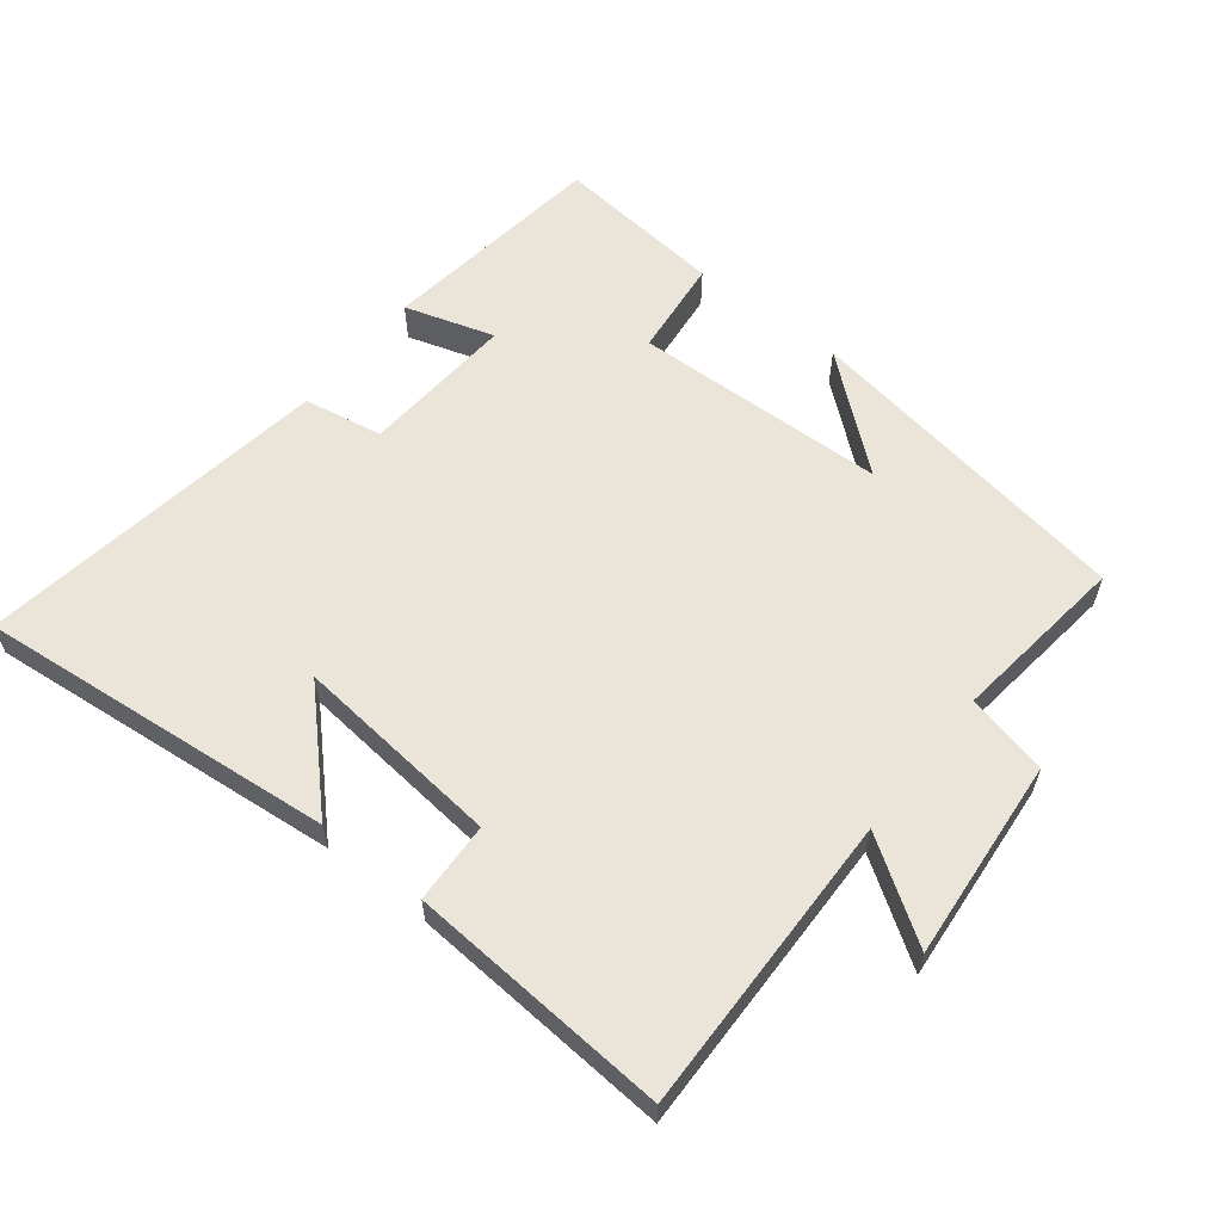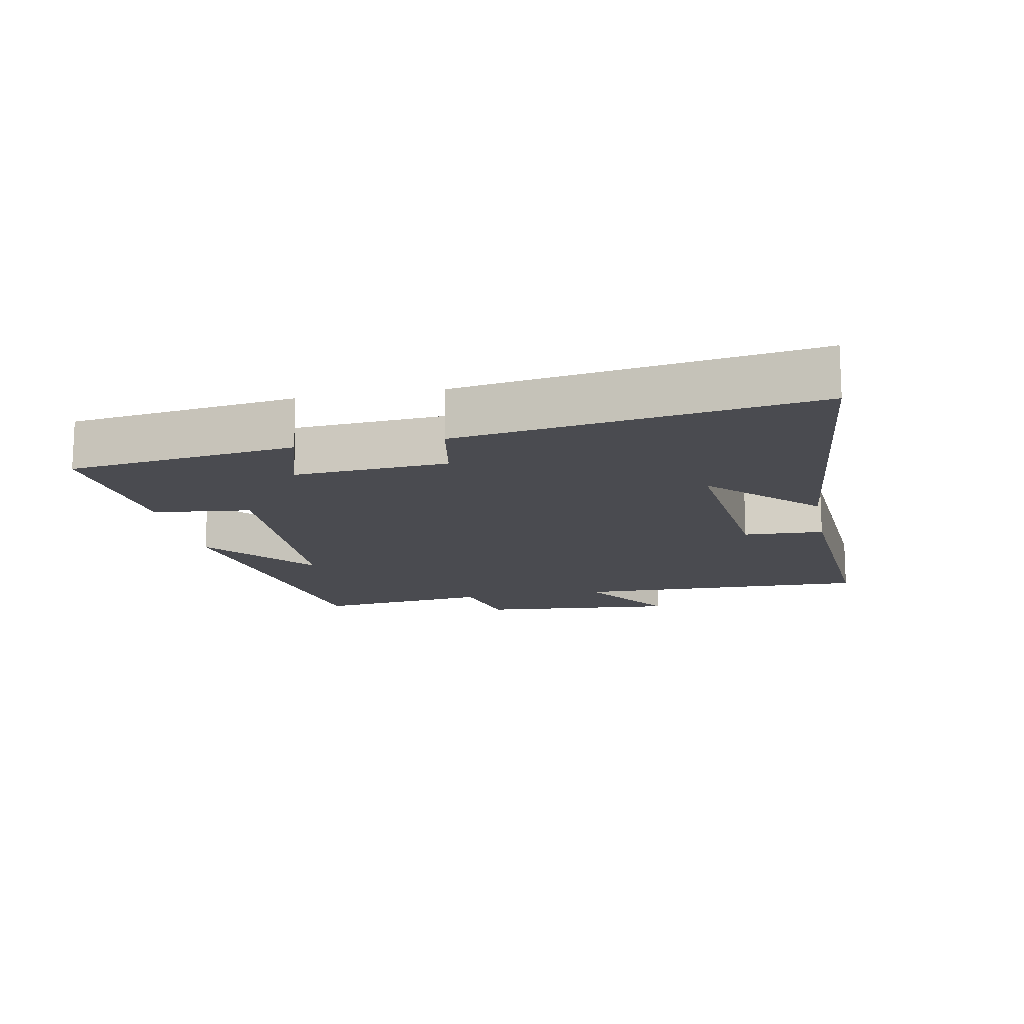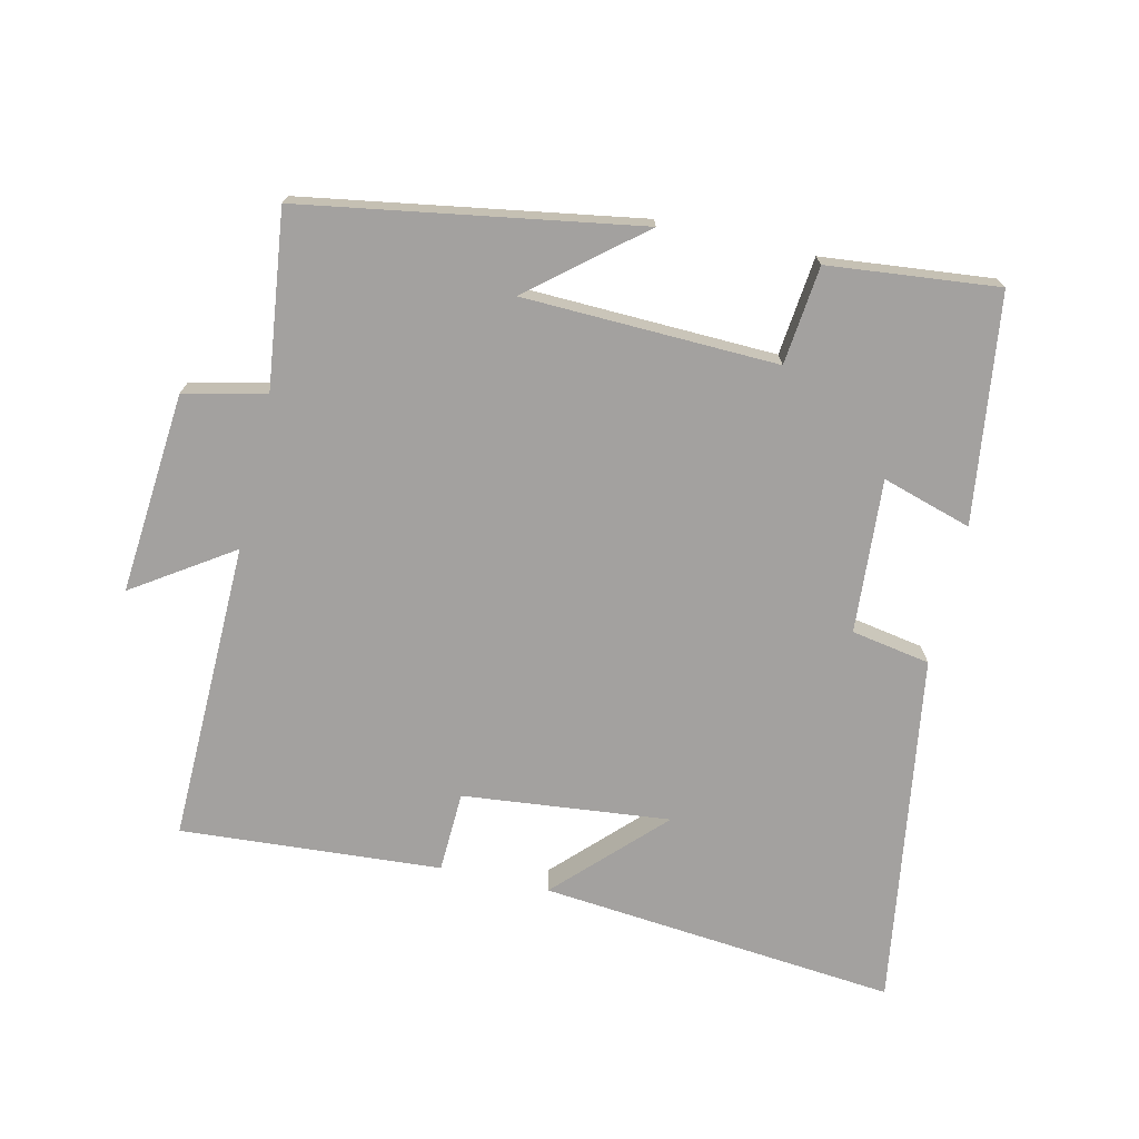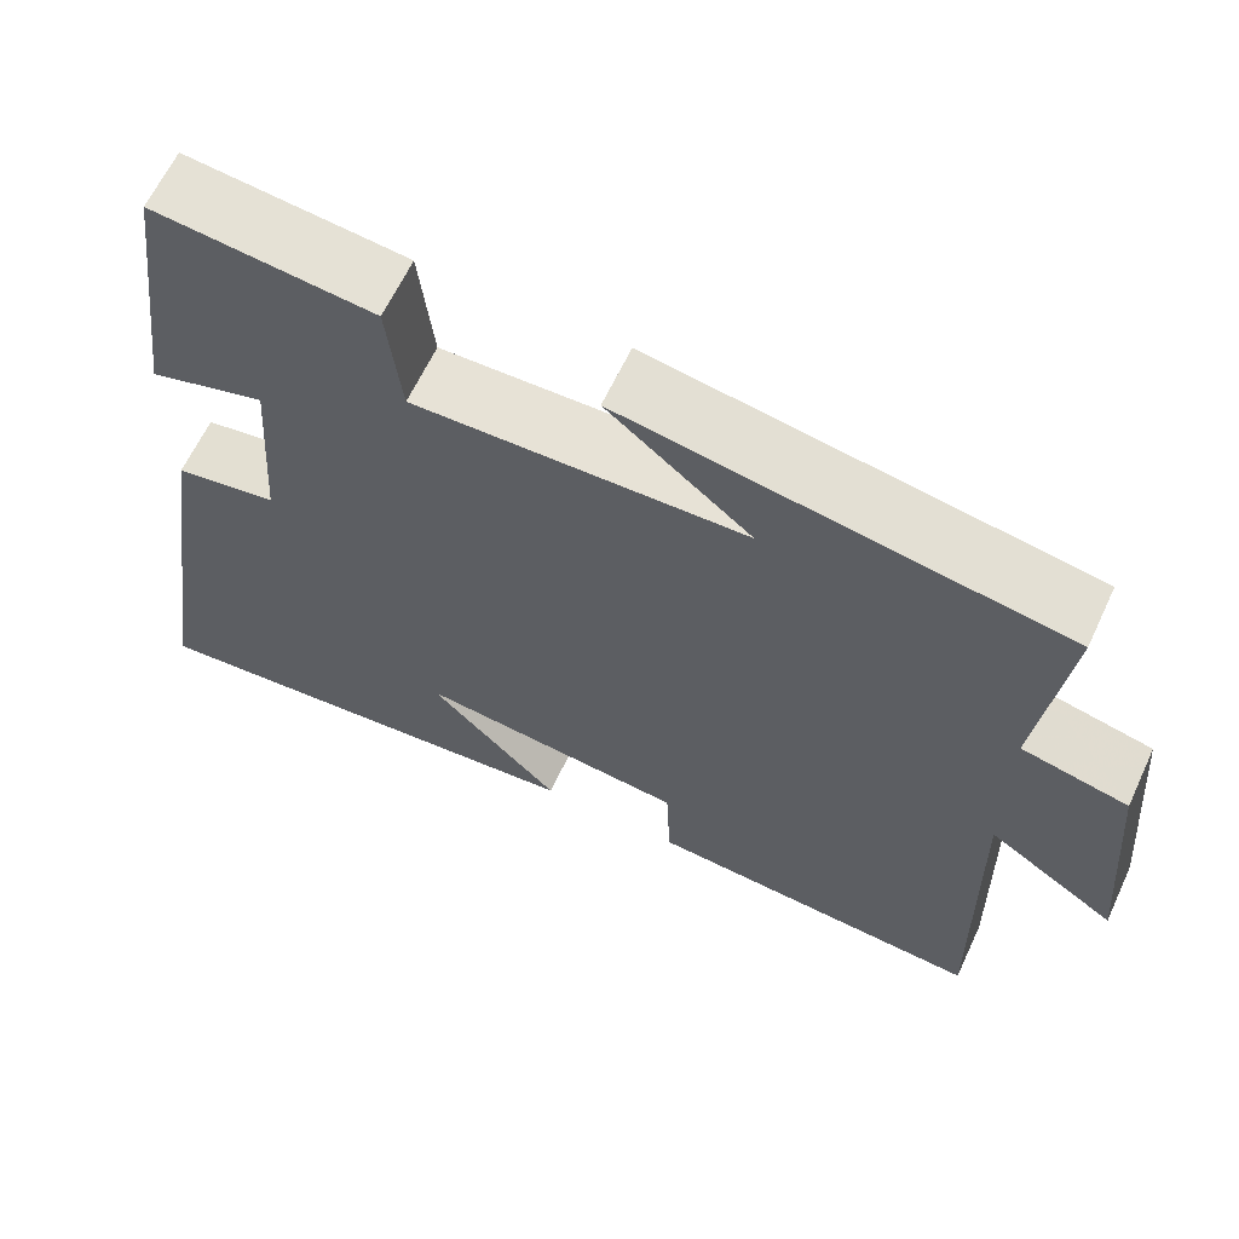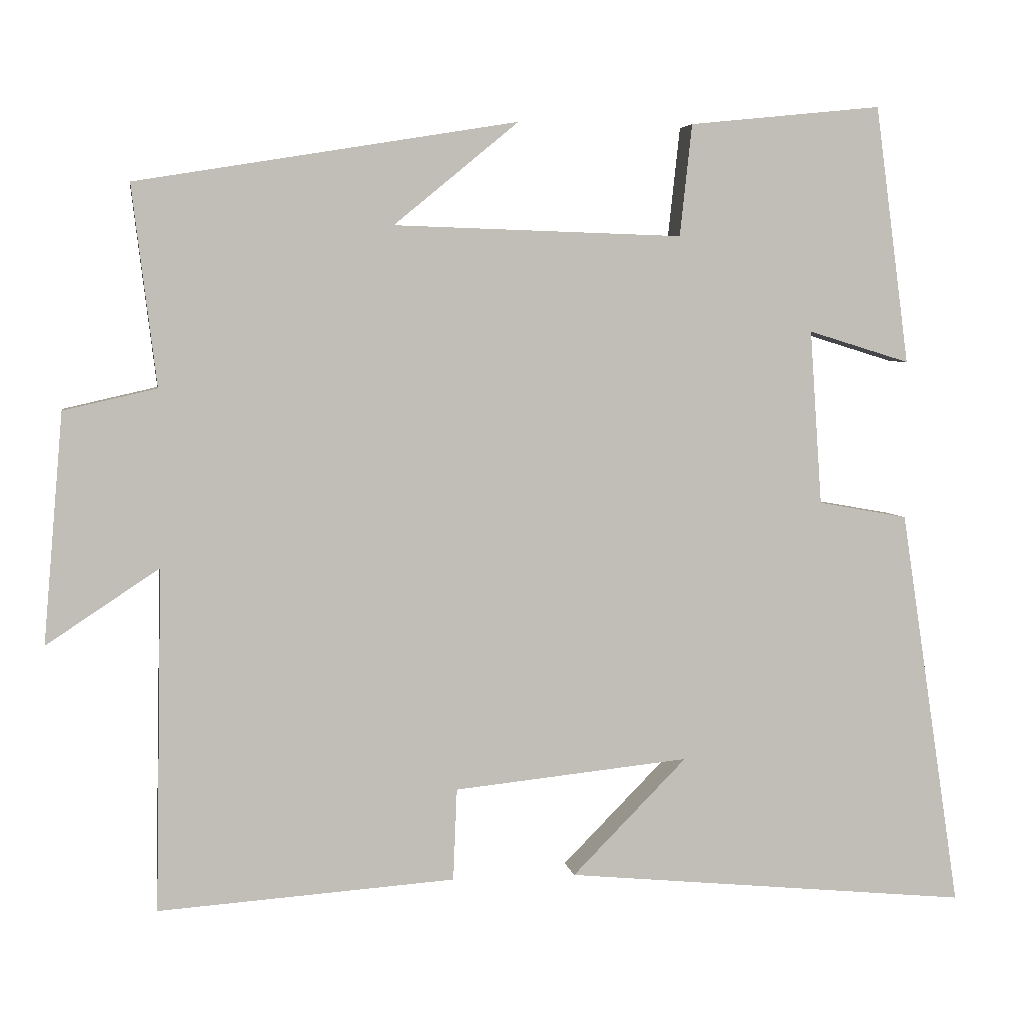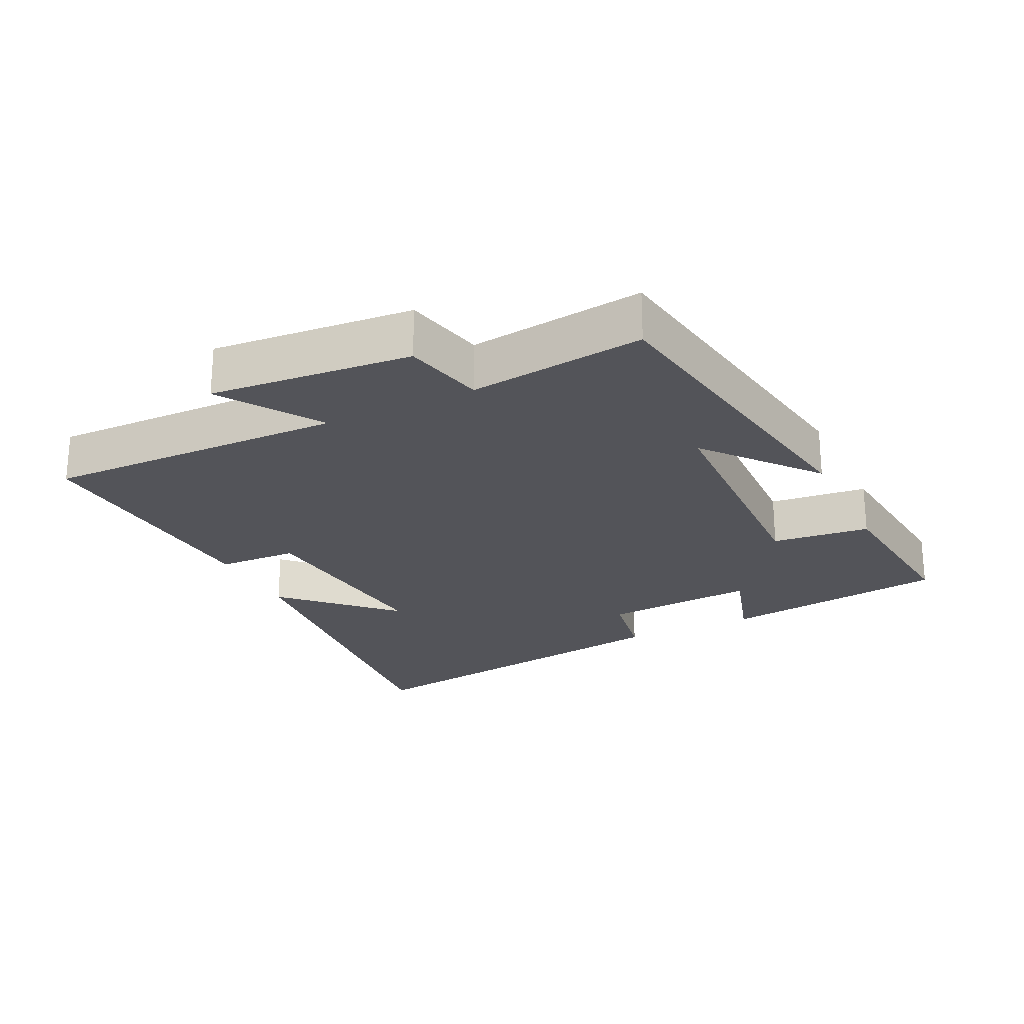
<metadata>
{"format":"obj","ext":"obj","renderer":"f3d","projection":"perspective","resolution":1024,"background":"white","views":[{"elev":59.3,"azim":-141.8,"up":"+Y"},{"elev":-14.5,"azim":100.9,"up":"+Y"},{"elev":-72.3,"azim":-12.9,"up":"+Y"},{"elev":63.6,"azim":-154.9,"up":"+Z"},{"elev":4.6,"azim":-9.2,"up":"+Z"},{"elev":-23.8,"azim":-64.1,"up":"+Y"}]}
</metadata>
<code>
v 0.58 0.07 -0.552
v 0.045 0.07 -0.5
v 0.196 0.07 -0.347
v -0.114 0.07 -0.379
v -0.119 0.07 -0.5
v -0.509 0.07 -0.527
v -0.5 0.07 -0.077
v -0.648 0.07 -0.175
v -0.622 0.07 0.127
v -0.5 0.07 0.155
v -0.532 0.07 0.418
v -0.031 0.07 0.5
v -0.195 0.07 0.365
v 0.185 0.07 0.353
v 0.201 0.07 0.5
v 0.455 0.07 0.526
v 0.5 0.07 0.186
v 0.366 0.07 0.227
v 0.382 0.07 -0.003
v 0.5 0.07 -0.024
v 0.58 0 -0.552
v 0.045 0 -0.5
v 0.196 0 -0.347
v -0.114 0 -0.379
v -0.119 0 -0.5
v -0.509 0 -0.527
v -0.5 0 -0.077
v -0.648 0 -0.175
v -0.622 0 0.127
v -0.5 0 0.155
v -0.532 0 0.418
v -0.031 0 0.5
v -0.195 0 0.365
v 0.185 0 0.353
v 0.201 0 0.5
v 0.455 0 0.526
v 0.5 0 0.186
v 0.366 0 0.227
v 0.382 0 -0.003
v 0.5 0 -0.024
f 19 20 1
f 15 16 17 18
f 14 15 18 19
f 13 14 19 1
f 10 11 12 13
f 7 8 9 10
f 7 10 13
f 4 5 6 7
f 3 4 7 13
f 1 2 3
f 1 3 13
f 21 40 39
f 38 37 36 35
f 39 38 35 34
f 21 39 34 33
f 33 32 31 30
f 30 29 28 27
f 33 30 27
f 27 26 25 24
f 33 27 24 23
f 23 22 21
f 33 23 21
f 1 21 22 2
f 2 22 23 3
f 3 23 24 4
f 4 24 25 5
f 5 25 26 6
f 6 26 27 7
f 7 27 28 8
f 8 28 29 9
f 9 29 30 10
f 10 30 31 11
f 11 31 32 12
f 12 32 33 13
f 13 33 34 14
f 14 34 35 15
f 15 35 36 16
f 16 36 37 17
f 17 37 38 18
f 18 38 39 19
f 19 39 40 20
f 20 40 21 1

</code>
